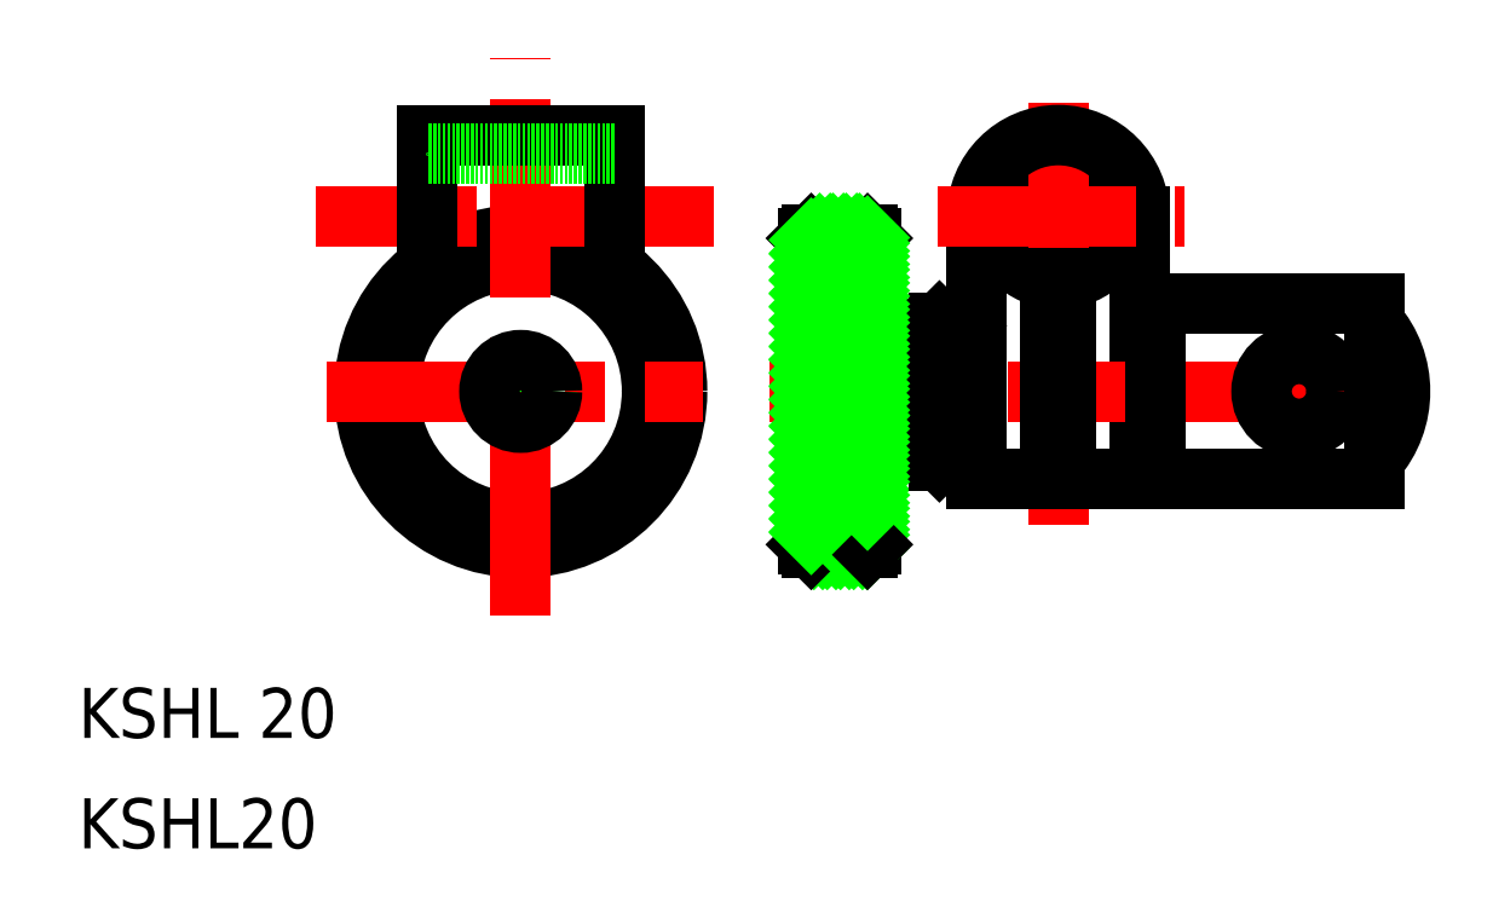
<metadata>
{"format":"dxf","ext":"dxf","renderer":"ezdxf+matplotlib","layout":"modelspace","background":"white","min_lineweight":24,"dpi":150}
</metadata>
<code>
0
SECTION
2
ENTITIES
0
TEXT
8
0
10
13.33
20
32.51
30
0
40
8
1
KSHL20
0
TEXT
8
0
10
13.33
20
50.17
30
0
40
8
1
KSHL 20
0
CIRCLE
8
0
10
84.07
20
105.6
30
0
40
21
0
CIRCLE
8
0
10
84.07
20
105.6
30
0
40
25
0
LINE
8
CENTER
10
84.07
20
69.75
30
0
11
84.07
21
159
31
0
0
LINE
8
CENTER
10
53.09
20
105.6
30
0
11
113.2
21
105.6
31
0
0
CIRCLE
8
0
10
84.07
20
105.6
30
0
40
4.25
0
CIRCLE
8
0
10
84.07
20
105.6
30
0
40
5
0
LINE
8
CENTER
10
115
20
133.6
30
0
11
51.23
21
133.6
31
0
0
LINE
8
0
10
69.07
20
146.6
30
0
11
99.07
21
146.6
31
0
0
LINE
8
0
10
69.07
20
146.6
30
0
11
69.07
21
125.6
31
0
0
LINE
8
0
10
99.07
20
146.6
30
0
11
99.07
21
125.6
31
0
0
LINE
8
0
10
99.07
20
143.6
30
0
11
69.07
21
143.6
31
0
0
ARC
8
0
10
170
20
133.6
30
0
40
10
50
277.2
51
262.8
0
LINE
8
CENTER
10
170
20
84.2
30
0
11
170
21
151.8
31
0
0
LINE
8
0
10
140
20
81.1
30
0
11
140
21
130.1
31
0
0
LINE
8
0
10
183
20
91.6
30
0
11
183
21
133.6
31
0
0
LINE
8
0
10
157
20
91.6
30
0
11
157
21
133.6
31
0
0
LINE
8
0
10
130
20
81.1
30
0
11
130
21
130.1
31
0
0
LINE
8
CENTER
10
123.8
20
105.6
30
0
11
226.1
21
105.6
31
0
0
LINE
8
0
10
168.8
20
100.6
30
0
11
171.3
21
100.6
31
0
0
LINE
8
0
10
168.8
20
110.6
30
0
11
171.3
21
110.6
31
0
0
LINE
8
0
10
171.3
20
91.6
30
0
11
183
21
91.6
31
0
0
LINE
8
0
10
139.5
20
84.77
30
0
11
130.5
21
93.77
31
0
0
LINE
8
0
10
130.5
20
80.6
30
0
11
130.5
21
130.6
31
0
0
LINE
8
0
10
139.5
20
82.65
30
0
11
130.5
21
91.65
31
0
0
LINE
8
0
10
139.4
20
80.6
30
0
11
130.5
21
89.53
31
0
0
LINE
8
0
10
137.3
20
80.6
30
0
11
130.5
21
87.4
31
0
0
LINE
8
0
10
130.5
20
80.89
30
0
11
139.5
21
89.89
31
0
0
LINE
8
0
10
132.4
20
80.6
30
0
11
139.5
21
87.77
31
0
0
LINE
8
0
10
134.5
20
80.6
30
0
11
139.5
21
85.65
31
0
0
LINE
8
0
10
130.5
20
80.6
30
0
11
139.5
21
80.6
31
0
0
LINE
8
0
10
135.2
20
80.6
30
0
11
130.5
21
85.28
31
0
0
LINE
8
0
10
133.1
20
80.6
30
0
11
130.5
21
83.16
31
0
0
LINE
8
0
10
131
20
80.6
30
0
11
130.5
21
81.04
31
0
0
LINE
8
0
10
130.5
20
80.6
30
0
11
130
21
81.1
31
0
0
LINE
8
0
10
139.5
20
80.6
30
0
11
139.5
21
130.6
31
0
0
LINE
8
0
10
136.6
20
80.6
30
0
11
139.5
21
83.53
31
0
0
LINE
8
0
10
138.7
20
80.6
30
0
11
139.5
21
81.4
31
0
0
LINE
8
0
10
140
20
81.1
30
0
11
139.5
21
80.6
31
0
0
LINE
8
0
10
157
20
91.6
30
0
11
168.8
21
91.6
31
0
0
LINE
8
0
10
150
20
95.6
30
0
11
151
21
94.6
31
0
0
LINE
8
0
10
150
20
115.6
30
0
11
151
21
116.6
31
0
0
LINE
8
0
10
140
20
95.6
30
0
11
150
21
95.6
31
0
0
LINE
8
0
10
140
20
115.6
30
0
11
150
21
115.6
31
0
0
LINE
8
0
10
154.5
20
94.6
30
0
11
151
21
94.6
31
0
0
LINE
8
0
10
155
20
94.6
30
0
11
157
21
94.6
31
0
0
LINE
8
0
10
155
20
95.1
30
0
11
154.5
21
94.6
31
0
0
LINE
8
0
10
155
20
94.6
30
0
11
155
21
116.6
31
0
0
LINE
8
0
10
154.5
20
116.6
30
0
11
151
21
116.6
31
0
0
LINE
8
0
10
155
20
116.6
30
0
11
157
21
116.6
31
0
0
LINE
8
0
10
155
20
116.1
30
0
11
154.5
21
116.6
31
0
0
LINE
8
0
10
168.8
20
91.6
30
0
11
168.8
21
123.7
31
0
0
LINE
8
0
10
171.3
20
91.6
30
0
11
171.3
21
123.7
31
0
0
LINE
8
CENTER
10
208.5
20
88.33
30
0
11
208.5
21
122.1
31
0
0
LINE
8
0
10
220.5
20
91.6
30
0
11
220.5
21
119.6
31
0
0
LINE
8
0
10
185.5
20
91.6
30
0
11
220.5
21
91.6
31
0
0
CIRCLE
8
0
10
208.5
20
105.6
30
0
40
6
0
LINE
8
0
10
185.5
20
119.6
30
0
11
220.5
21
119.6
31
0
0
LINE
8
0
10
183
20
93.1
30
0
11
185.5
21
93.1
31
0
0
LINE
8
0
10
185.5
20
91.6
30
0
11
185.5
21
119.6
31
0
0
LINE
8
0
10
183
20
118.1
30
0
11
185.5
21
118.1
31
0
0
ARC
8
0
10
208
20
105.6
30
0
40
16.65
50
318.7
51
41.35
0
ARC
8
0
10
170
20
133.6
30
0
40
13
50
0
51
180
0
LINE
8
CENTER
10
150.6
20
133.6
30
0
11
190.2
21
133.6
31
0
0
LINE
8
0
10
139.5
20
130.6
30
0
11
130.5
21
130.6
31
0
0
LINE
8
0
10
130.5
20
130.6
30
0
11
130
21
130.1
31
0
0
LINE
8
0
10
140
20
130.1
30
0
11
139.5
21
130.6
31
0
0
LINE
8
0
10
150
20
115.6
30
0
11
150
21
95.6
31
0
0
LINE
8
0
10
151
20
116.6
30
0
11
151
21
94.6
31
0
0
LINE
8
0
10
154.5
20
116.6
30
0
11
154.5
21
94.6
31
0
0
LINE
8
0
10
130.5
20
83.01
30
0
11
139.5
21
92.01
31
0
0
LINE
8
0
10
130.5
20
85.13
30
0
11
139.5
21
94.13
31
0
0
LINE
8
0
10
130.5
20
87.25
30
0
11
139.5
21
96.25
31
0
0
LINE
8
0
10
130.5
20
89.37
30
0
11
139.5
21
98.37
31
0
0
LINE
8
0
10
130.5
20
91.5
30
0
11
139.5
21
100.5
31
0
0
LINE
8
0
10
130.5
20
93.62
30
0
11
139.5
21
102.6
31
0
0
LINE
8
0
10
130.5
20
95.74
30
0
11
139.5
21
104.7
31
0
0
LINE
8
0
10
130.5
20
97.86
30
0
11
139.5
21
106.9
31
0
0
LINE
8
0
10
130.5
20
99.98
30
0
11
139.5
21
109
31
0
0
LINE
8
0
10
130.5
20
106.3
30
0
11
139.5
21
115.3
31
0
0
LINE
8
0
10
130.5
20
104.2
30
0
11
139.5
21
113.2
31
0
0
LINE
8
0
10
130.5
20
102.1
30
0
11
139.5
21
111.1
31
0
0
LINE
8
0
10
130.5
20
108.5
30
0
11
139.5
21
117.5
31
0
0
LINE
8
0
10
130.5
20
110.6
30
0
11
139.5
21
119.6
31
0
0
LINE
8
0
10
130.5
20
112.7
30
0
11
139.5
21
121.7
31
0
0
LINE
8
0
10
130.5
20
114.8
30
0
11
139.5
21
123.8
31
0
0
LINE
8
0
10
130.5
20
117
30
0
11
139.5
21
126
31
0
0
LINE
8
0
10
130.5
20
119.1
30
0
11
139.5
21
128.1
31
0
0
LINE
8
0
10
130.5
20
121.2
30
0
11
139.5
21
130.2
31
0
0
LINE
8
0
10
130.5
20
123.3
30
0
11
137.8
21
130.6
31
0
0
LINE
8
0
10
130.5
20
125.4
30
0
11
135.7
21
130.6
31
0
0
LINE
8
0
10
130.5
20
127.6
30
0
11
133.6
21
130.6
31
0
0
LINE
8
0
10
139.5
20
86.89
30
0
11
130.5
21
95.89
31
0
0
LINE
8
0
10
139.5
20
89.01
30
0
11
130.5
21
98.01
31
0
0
LINE
8
0
10
139.5
20
91.13
30
0
11
130.5
21
100.1
31
0
0
LINE
8
0
10
139.5
20
93.25
30
0
11
130.5
21
102.3
31
0
0
LINE
8
0
10
139.5
20
95.37
30
0
11
130.5
21
104.4
31
0
0
LINE
8
0
10
139.5
20
97.5
30
0
11
130.5
21
106.5
31
0
0
LINE
8
0
10
139.5
20
99.62
30
0
11
130.5
21
108.6
31
0
0
LINE
8
0
10
139.5
20
101.7
30
0
11
130.5
21
110.7
31
0
0
LINE
8
0
10
139.5
20
101.7
30
0
11
130.5
21
110.7
31
0
0
LINE
8
0
10
139.5
20
103.9
30
0
11
130.5
21
112.9
31
0
0
LINE
8
0
10
139.5
20
106
30
0
11
130.5
21
115
31
0
0
LINE
8
0
10
139.5
20
108.1
30
0
11
130.5
21
117.1
31
0
0
LINE
8
0
10
139.5
20
110.2
30
0
11
130.5
21
119.2
31
0
0
LINE
8
0
10
139.5
20
112.3
30
0
11
130.5
21
121.3
31
0
0
LINE
8
0
10
139.5
20
114.5
30
0
11
130.5
21
123.5
31
0
0
LINE
8
0
10
139.5
20
116.6
30
0
11
130.5
21
125.6
31
0
0
LINE
8
0
10
139.5
20
118.7
30
0
11
130.5
21
127.7
31
0
0
LINE
8
0
10
139.5
20
120.8
30
0
11
130.5
21
129.8
31
0
0
LINE
8
0
10
139.5
20
123
30
0
11
131.9
21
130.6
31
0
0
LINE
8
0
10
139.5
20
125.1
30
0
11
134
21
130.6
31
0
0
LINE
8
0
10
139.5
20
127.2
30
0
11
136.1
21
130.6
31
0
0
LINE
8
0
10
139.5
20
129.3
30
0
11
138.2
21
130.6
31
0
0
VIEWPORT
8
0
10
5.615
20
3.902
30
0
40
17.27
41
8.746
68
     1
69
     1
0
VIEWPORT
8
0
10
5.615
20
3.902
30
0
40
8.985
41
6.243
68
     2
69
     2
0
ENDSEC
0
EOF

</code>
